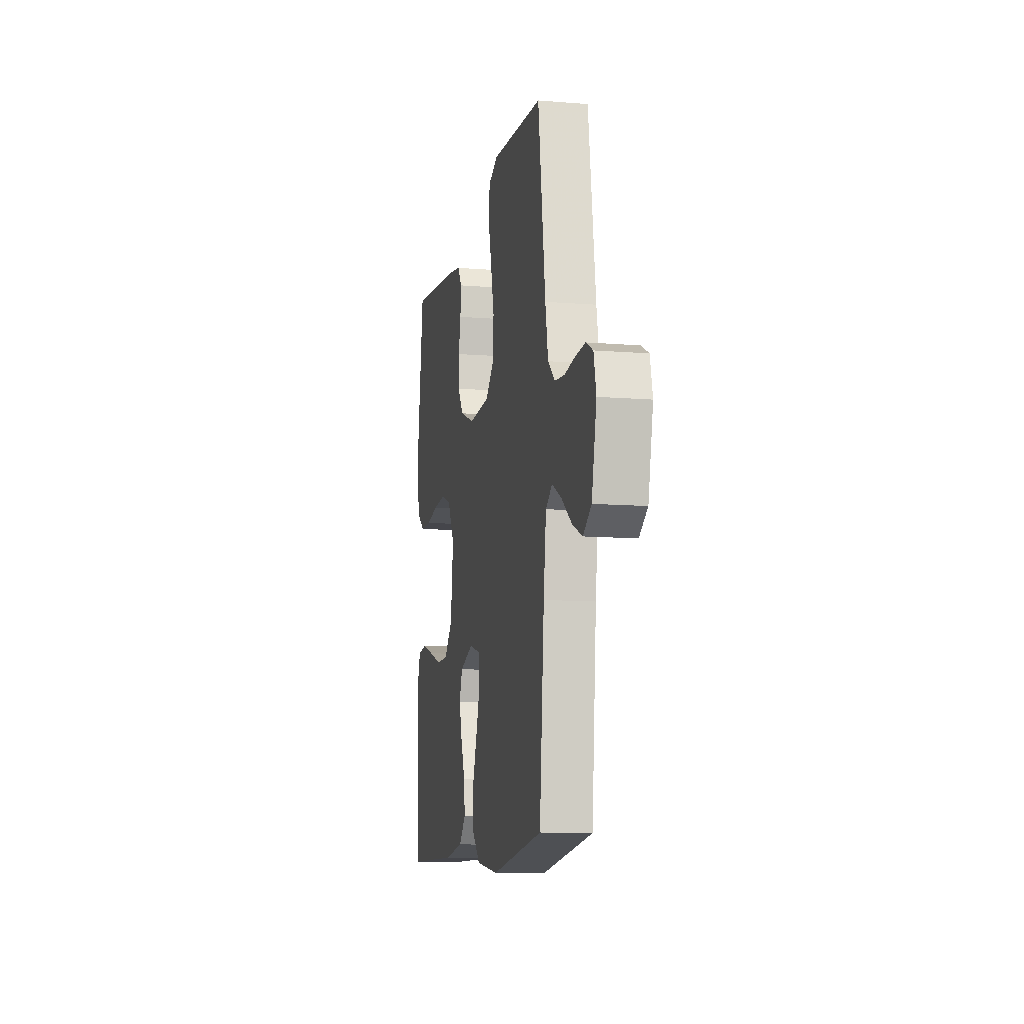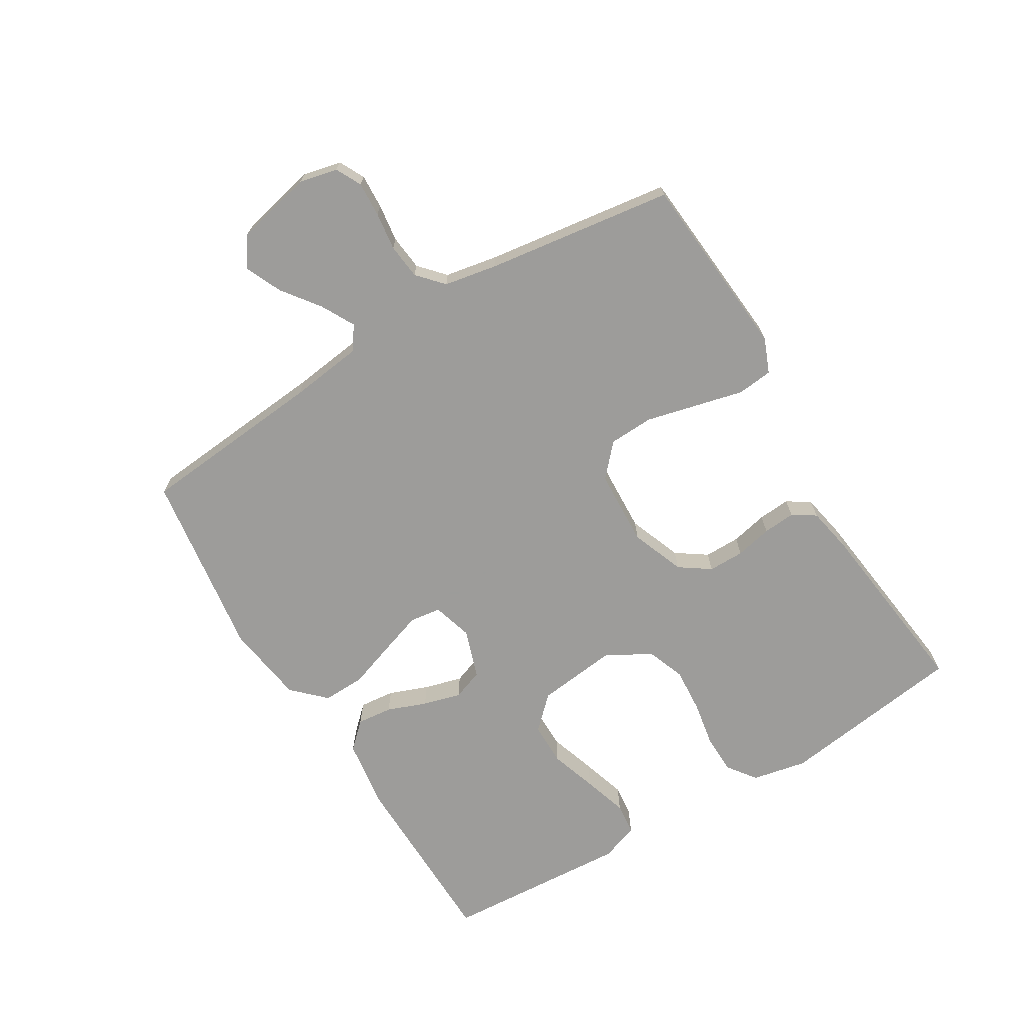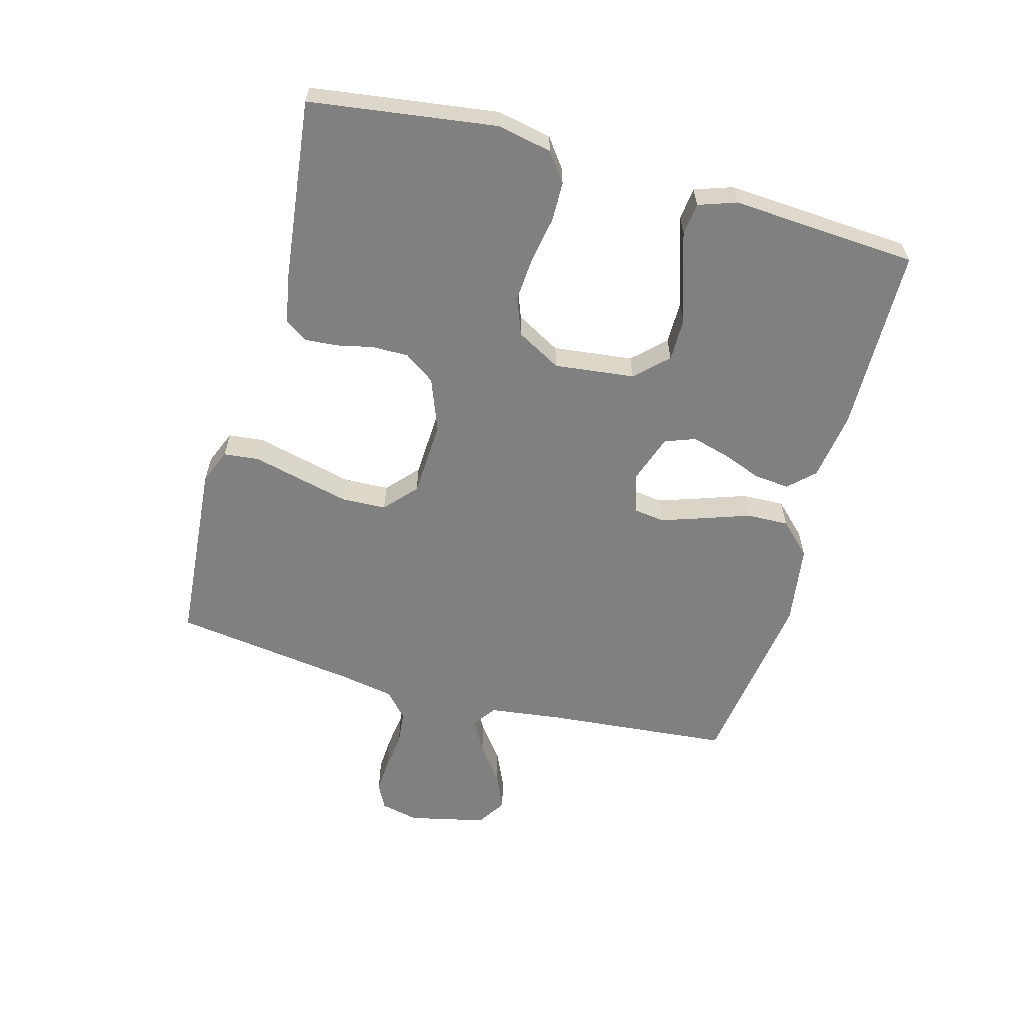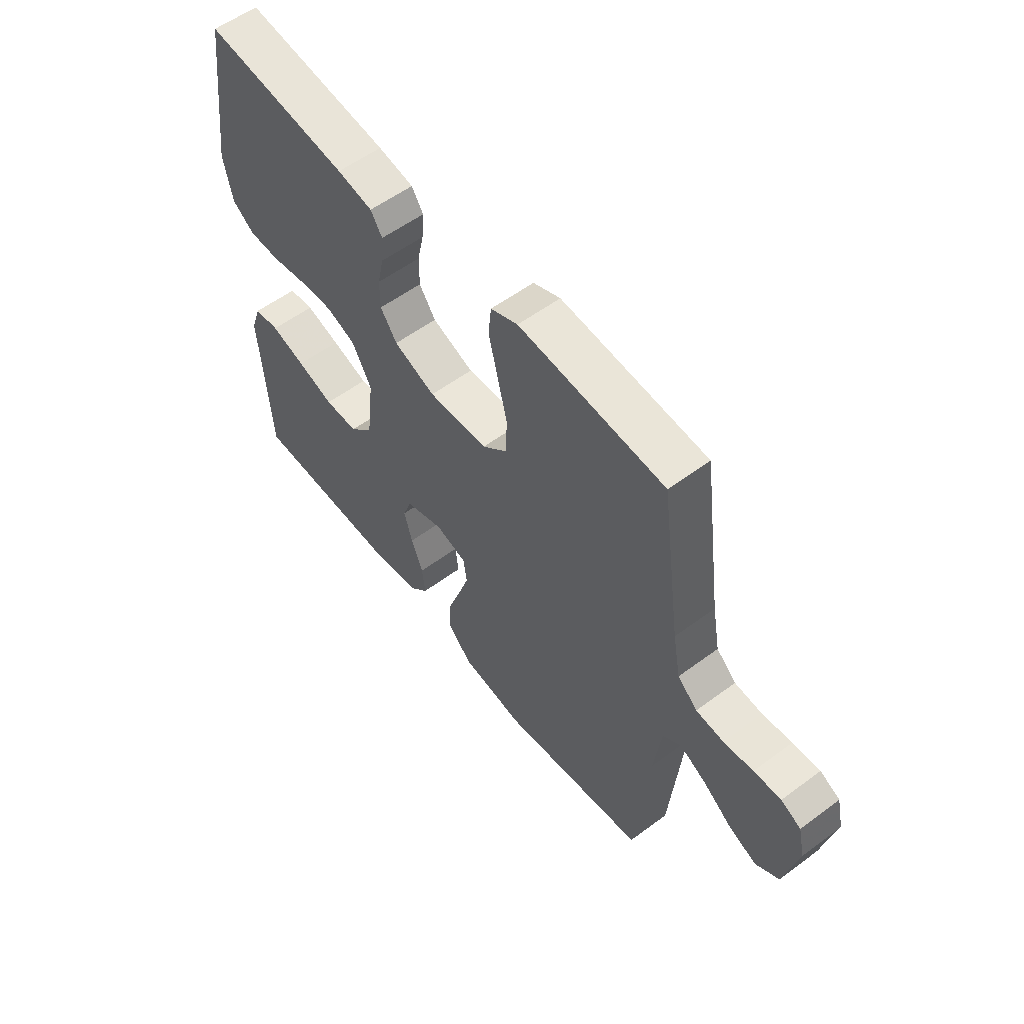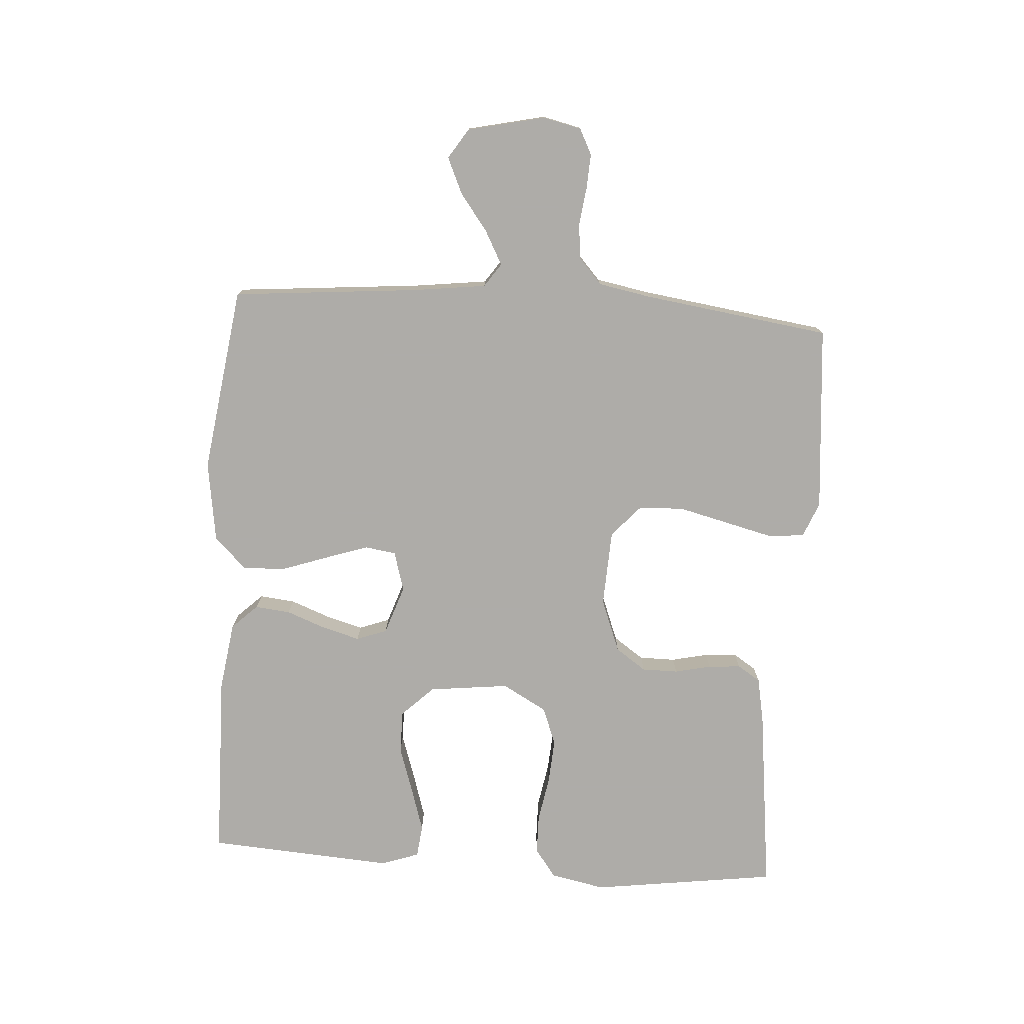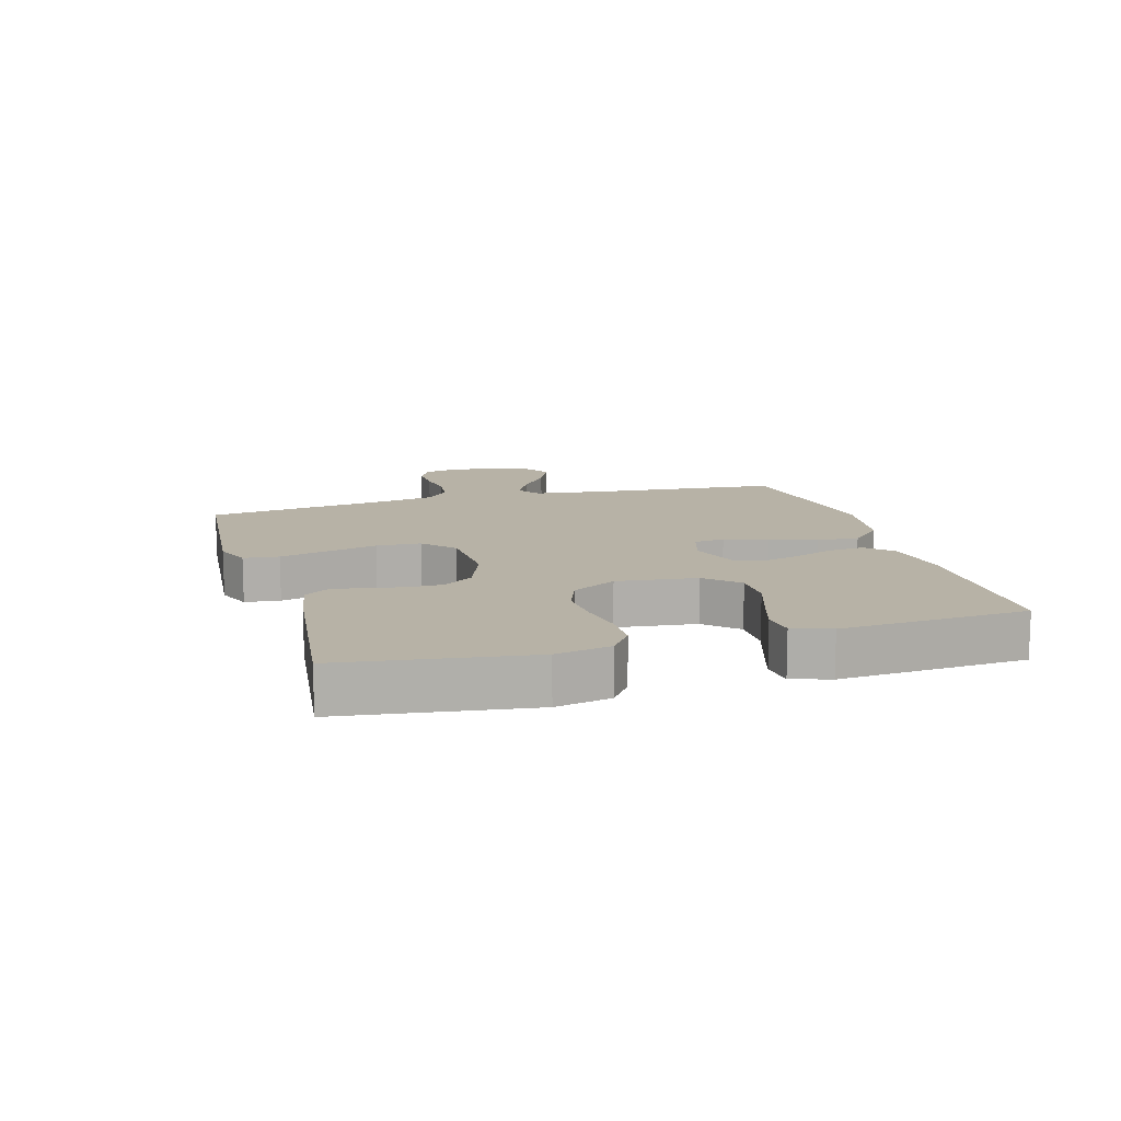
<metadata>
{"format":"obj","ext":"obj","renderer":"f3d","projection":"perspective","resolution":1024,"background":"white","views":[{"elev":-11.0,"azim":-101.4,"up":"+Z"},{"elev":-70.0,"azim":-58.8,"up":"+Y"},{"elev":-60.1,"azim":74.7,"up":"+Y"},{"elev":56.5,"azim":-127.8,"up":"+Z"},{"elev":-77.0,"azim":-93.8,"up":"+Y"},{"elev":12.4,"azim":73.9,"up":"+Y"}]}
</metadata>
<code>
v 0.5 0.07 -0.5
v 0.2 0.07 -0.505
v 0.089 0.07 -0.489
v 0.05 0.07 -0.448
v 0.056 0.07 -0.391
v 0.08 0.07 -0.328
v 0.097 0.07 -0.267
v 0.079 0.07 -0.218
v 0 0.07 -0.191
v -0.064 0.07 -0.21
v -0.071 0.07 -0.26
v -0.048 0.07 -0.329
v -0.022 0.07 -0.404
v -0.02 0.07 -0.472
v -0.07 0.07 -0.523
v -0.2 0.07 -0.542
v -0.5 0.07 -0.5
v -0.527 0.07 -0.2
v -0.542 0.07 -0.082
v -0.58 0.07 -0.056
v -0.634 0.07 -0.085
v -0.694 0.07 -0.13
v -0.752 0.07 -0.156
v -0.8 0.07 -0.125
v -0.828 0.07 0
v -0.814 0.07 0.061
v -0.773 0.07 0.082
v -0.717 0.07 0.079
v -0.656 0.07 0.071
v -0.599 0.07 0.077
v -0.558 0.07 0.114
v -0.542 0.07 0.2
v -0.5 0.07 0.5
v -0.2 0.07 0.525
v -0.144 0.07 0.502
v -0.138 0.07 0.445
v -0.157 0.07 0.368
v -0.177 0.07 0.286
v -0.174 0.07 0.214
v -0.123 0.07 0.168
v 0 0.07 0.162
v 0.086 0.07 0.195
v 0.12 0.07 0.244
v 0.12 0.07 0.302
v 0.107 0.07 0.361
v 0.103 0.07 0.413
v 0.127 0.07 0.45
v 0.2 0.07 0.464
v 0.5 0.07 0.5
v 0.541 0.07 0.2
v 0.523 0.07 0.112
v 0.477 0.07 0.078
v 0.413 0.07 0.077
v 0.34 0.07 0.09
v 0.268 0.07 0.095
v 0.207 0.07 0.072
v 0.167 0.07 0
v 0.182 0.07 -0.129
v 0.231 0.07 -0.18
v 0.3 0.07 -0.18
v 0.376 0.07 -0.155
v 0.447 0.07 -0.133
v 0.499 0.07 -0.139
v 0.52 0.07 -0.2
v 0.5 0 -0.5
v 0.2 0 -0.505
v 0.089 0 -0.489
v 0.05 0 -0.448
v 0.056 0 -0.391
v 0.08 0 -0.328
v 0.097 0 -0.267
v 0.079 0 -0.218
v 0 0 -0.191
v -0.064 0 -0.21
v -0.071 0 -0.26
v -0.048 0 -0.329
v -0.022 0 -0.404
v -0.02 0 -0.472
v -0.07 0 -0.523
v -0.2 0 -0.542
v -0.5 0 -0.5
v -0.527 0 -0.2
v -0.542 0 -0.082
v -0.58 0 -0.056
v -0.634 0 -0.085
v -0.694 0 -0.13
v -0.752 0 -0.156
v -0.8 0 -0.125
v -0.828 0 0
v -0.814 0 0.061
v -0.773 0 0.082
v -0.717 0 0.079
v -0.656 0 0.071
v -0.599 0 0.077
v -0.558 0 0.114
v -0.542 0 0.2
v -0.5 0 0.5
v -0.2 0 0.525
v -0.144 0 0.502
v -0.138 0 0.445
v -0.157 0 0.368
v -0.177 0 0.286
v -0.174 0 0.214
v -0.123 0 0.168
v 0 0 0.162
v 0.086 0 0.195
v 0.12 0 0.244
v 0.12 0 0.302
v 0.107 0 0.361
v 0.103 0 0.413
v 0.127 0 0.45
v 0.2 0 0.464
v 0.5 0 0.5
v 0.541 0 0.2
v 0.523 0 0.112
v 0.477 0 0.078
v 0.413 0 0.077
v 0.34 0 0.09
v 0.268 0 0.095
v 0.207 0 0.072
v 0.167 0 0
v 0.182 0 -0.129
v 0.231 0 -0.18
v 0.3 0 -0.18
v 0.376 0 -0.155
v 0.447 0 -0.133
v 0.499 0 -0.139
v 0.52 0 -0.2
f 4 5 6
f 3 4 6
f 2 3 6
f 1 2 6
f 64 1 6
f 63 64 6
f 62 63 6
f 61 62 6
f 60 61 6
f 59 60 6 7
f 58 59 7 8
f 57 58 8 9
f 56 57 9 10
f 52 53 54
f 51 52 54
f 50 51 54
f 49 50 54
f 48 49 54
f 47 48 54
f 46 47 54
f 45 46 54
f 44 45 54
f 43 44 54 55
f 42 43 55 56
f 35 36 37
f 34 35 37
f 33 34 37
f 32 33 37
f 31 32 37 38
f 30 31 38 39
f 27 28 29
f 26 27 29
f 25 26 29
f 24 25 29
f 23 24 29
f 22 23 29
f 21 22 29
f 20 21 29 30
f 30 39 40
f 20 30 40
f 19 20 40
f 16 17 18
f 15 16 18
f 14 15 18
f 13 14 18
f 12 13 18
f 11 12 18 19
f 41 42 56 10
f 10 11 19 40
f 10 40 41
f 70 69 68
f 70 68 67
f 70 67 66
f 70 66 65
f 70 65 128
f 70 128 127
f 70 127 126
f 70 126 125
f 70 125 124
f 71 70 124 123
f 72 71 123 122
f 73 72 122 121
f 74 73 121 120
f 118 117 116
f 118 116 115
f 118 115 114
f 118 114 113
f 118 113 112
f 118 112 111
f 118 111 110
f 118 110 109
f 118 109 108
f 119 118 108 107
f 120 119 107 106
f 101 100 99
f 101 99 98
f 101 98 97
f 101 97 96
f 102 101 96 95
f 103 102 95 94
f 93 92 91
f 93 91 90
f 93 90 89
f 93 89 88
f 93 88 87
f 93 87 86
f 93 86 85
f 94 93 85 84
f 104 103 94
f 104 94 84
f 104 84 83
f 82 81 80
f 82 80 79
f 82 79 78
f 82 78 77
f 82 77 76
f 83 82 76 75
f 74 120 106 105
f 104 83 75 74
f 105 104 74
f 1 65 66 2
f 2 66 67 3
f 3 67 68 4
f 4 68 69 5
f 5 69 70 6
f 6 70 71 7
f 7 71 72 8
f 8 72 73 9
f 9 73 74 10
f 10 74 75 11
f 11 75 76 12
f 12 76 77 13
f 13 77 78 14
f 14 78 79 15
f 15 79 80 16
f 16 80 81 17
f 17 81 82 18
f 18 82 83 19
f 19 83 84 20
f 20 84 85 21
f 21 85 86 22
f 22 86 87 23
f 23 87 88 24
f 24 88 89 25
f 25 89 90 26
f 26 90 91 27
f 27 91 92 28
f 28 92 93 29
f 29 93 94 30
f 30 94 95 31
f 31 95 96 32
f 32 96 97 33
f 33 97 98 34
f 34 98 99 35
f 35 99 100 36
f 36 100 101 37
f 37 101 102 38
f 38 102 103 39
f 39 103 104 40
f 40 104 105 41
f 41 105 106 42
f 42 106 107 43
f 43 107 108 44
f 44 108 109 45
f 45 109 110 46
f 46 110 111 47
f 47 111 112 48
f 48 112 113 49
f 49 113 114 50
f 50 114 115 51
f 51 115 116 52
f 52 116 117 53
f 53 117 118 54
f 54 118 119 55
f 55 119 120 56
f 56 120 121 57
f 57 121 122 58
f 58 122 123 59
f 59 123 124 60
f 60 124 125 61
f 61 125 126 62
f 62 126 127 63
f 63 127 128 64
f 64 128 65 1

</code>
